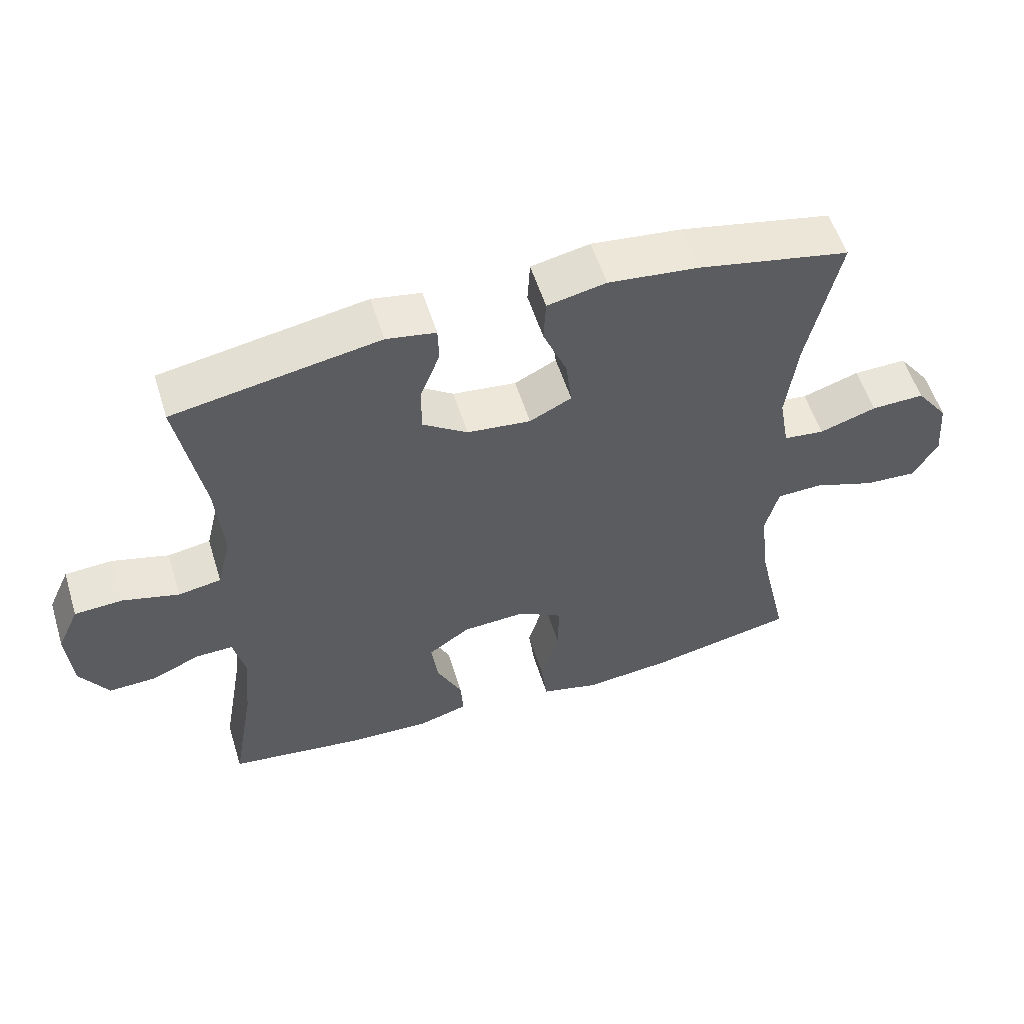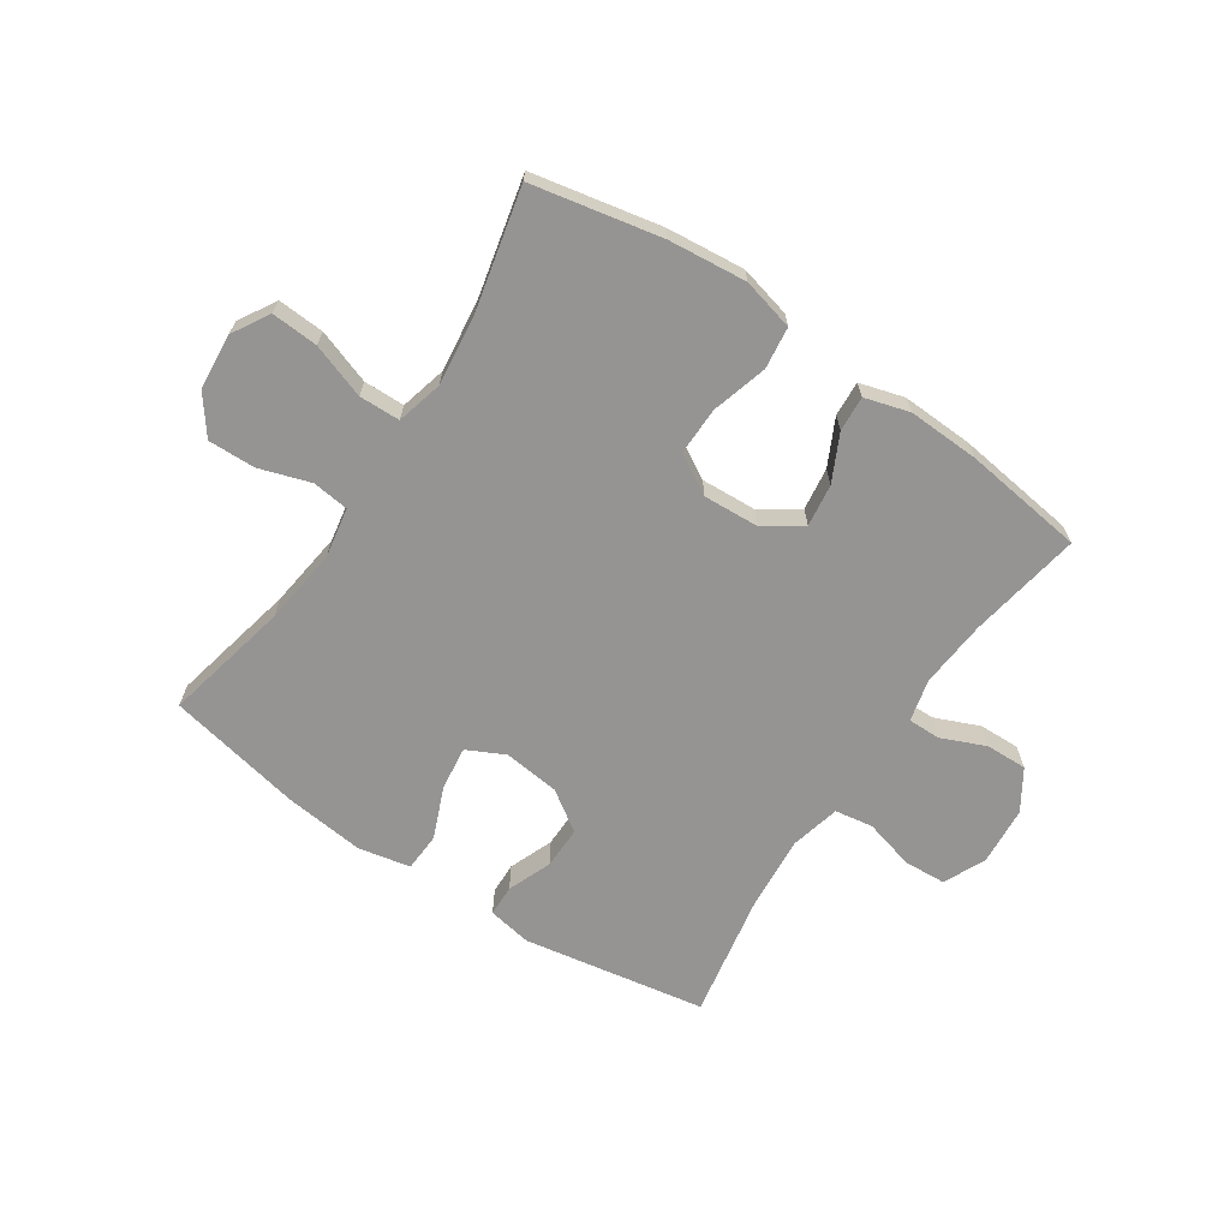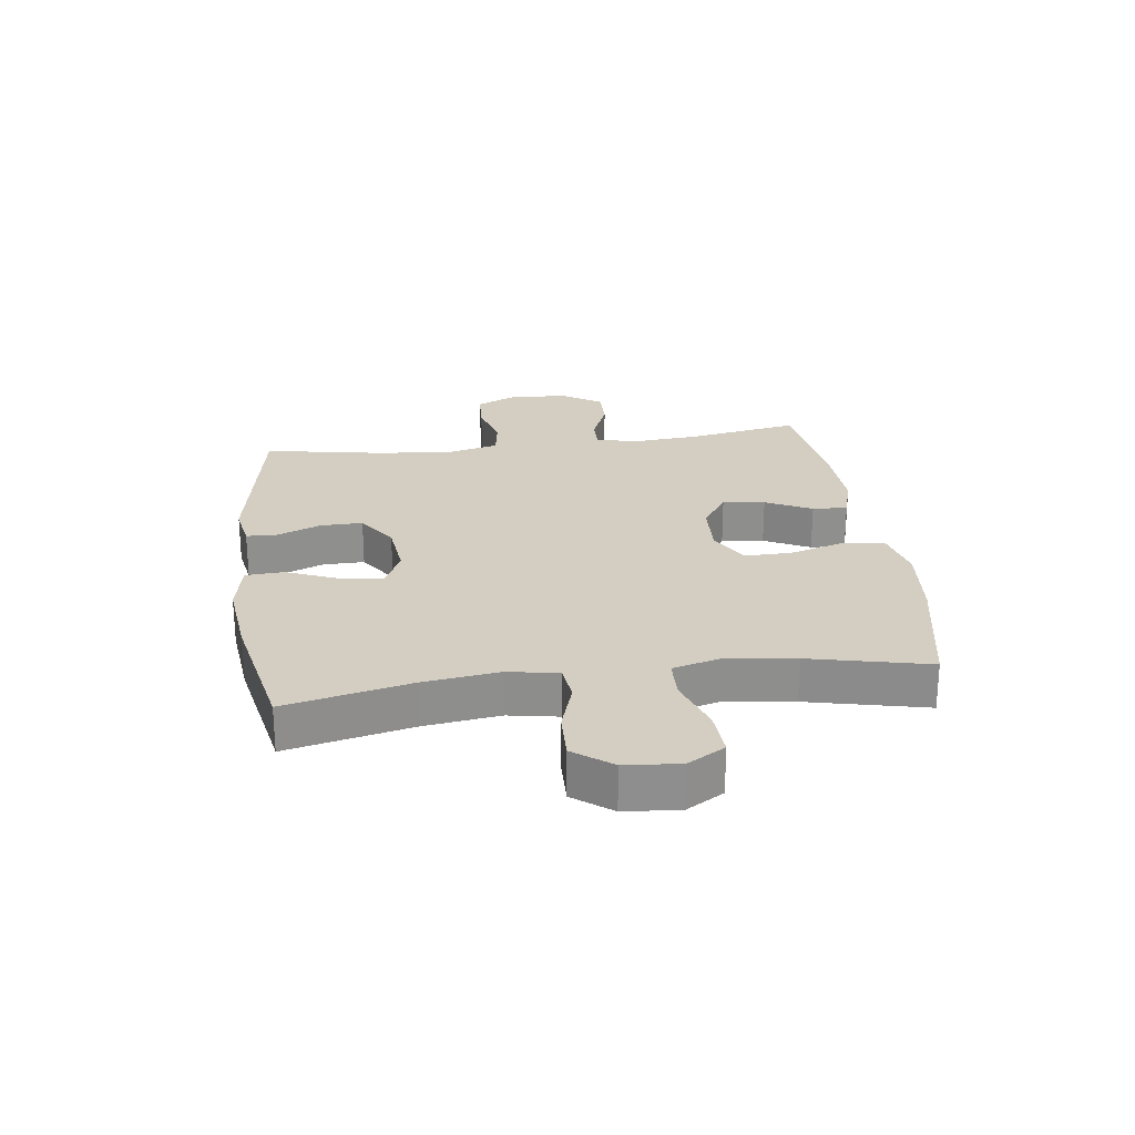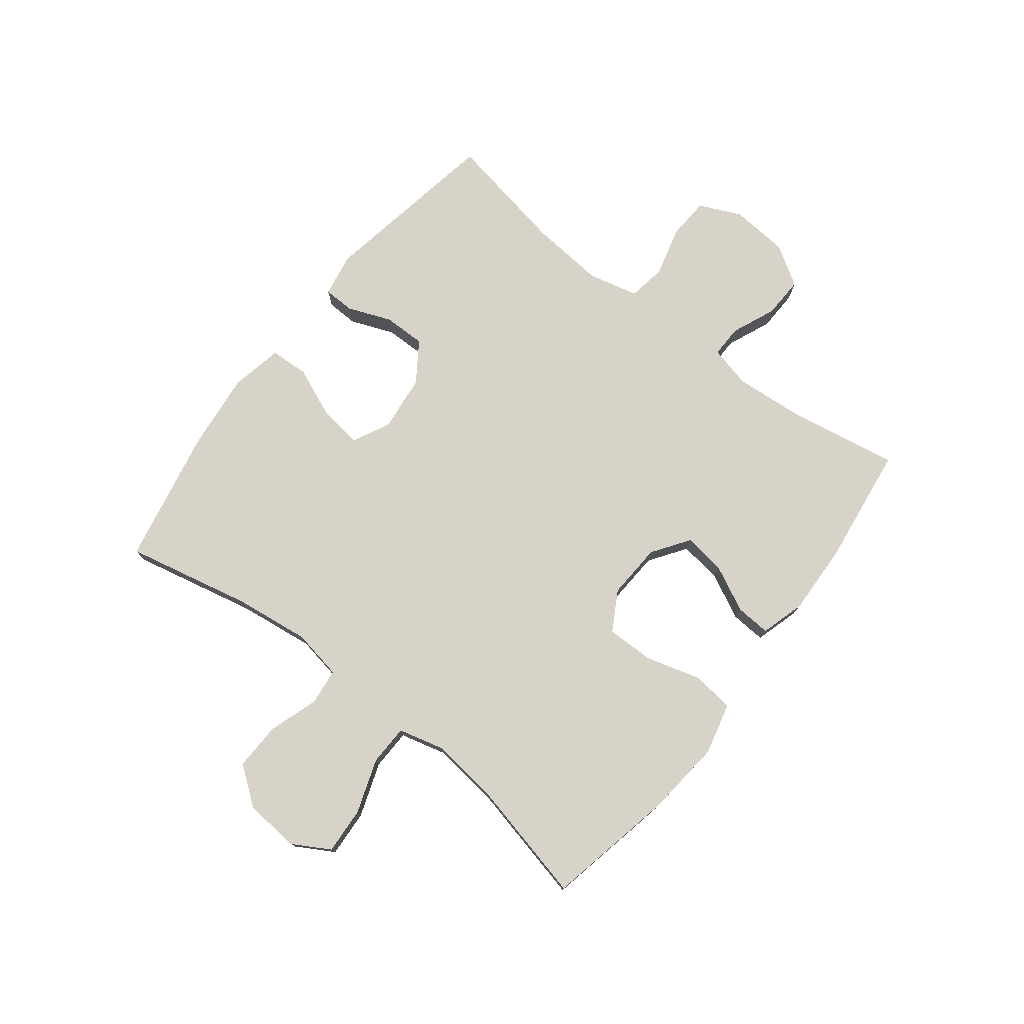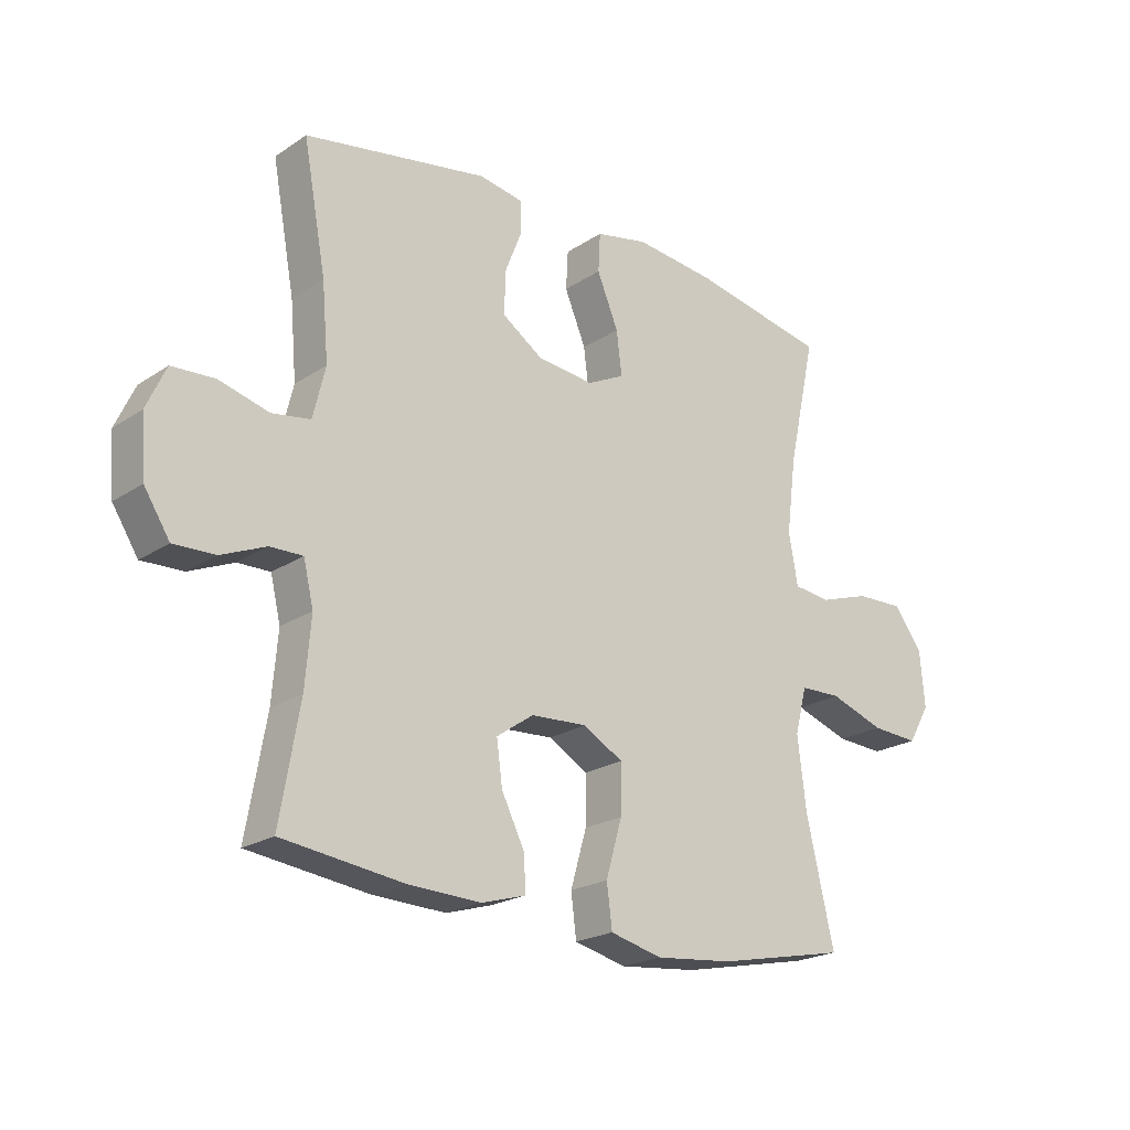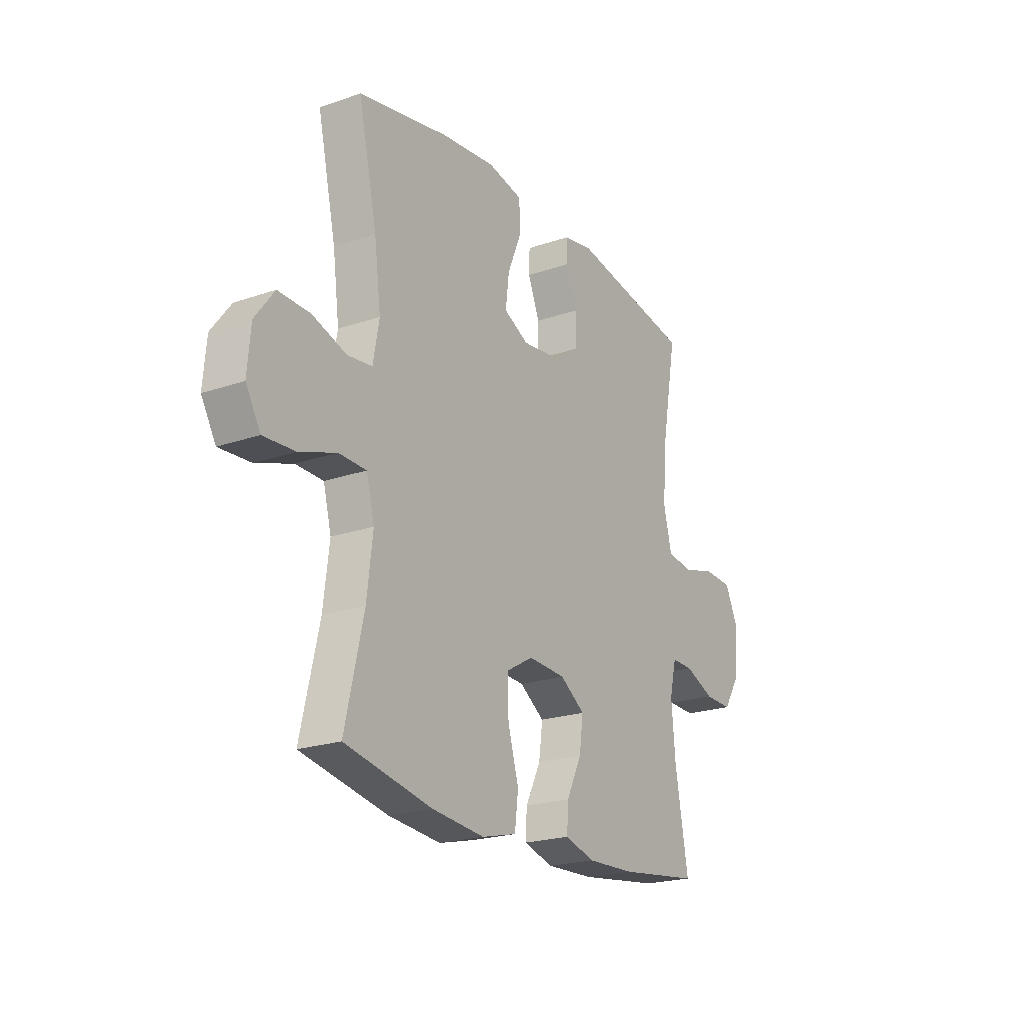
<metadata>
{"format":"obj","ext":"obj","renderer":"f3d","projection":"perspective","resolution":1024,"background":"white","views":[{"elev":55.5,"azim":-17.2,"up":"+Z"},{"elev":-67.2,"azim":146.2,"up":"+Y"},{"elev":25.2,"azim":82.4,"up":"+Y"},{"elev":76.5,"azim":127.9,"up":"+Y"},{"elev":-21.5,"azim":-40.8,"up":"+Z"},{"elev":-21.5,"azim":121.5,"up":"+Z"}]}
</metadata>
<code>
o path158
v -0.2936 0.0375 -0.5285
v -0.1715 0.0375 -0.5333
v -0.09529 0.0375 -0.5111
v -0.09901 0.0375 -0.4511
v -0.1379 0.0375 -0.372
v -0.1476 0.0375 -0.2995
v -0.08453 0.0375 -0.2559
v 0.01125 0.0375 -0.2506
v 0.0788 0.0375 -0.2894
v 0.07779 0.0375 -0.3711
v 0.0504 0.0375 -0.4662
v 0.05944 0.0375 -0.5379
v 0.1481 0.0375 -0.5599
v 0.281 0.0375 -0.5465
v 0.5017 0.0375 -0.5015
v 0.4547 0.0375 -0.2967
v 0.4399 0.0375 -0.1746
v 0.4601 0.0375 -0.09601
v 0.53 0.0375 -0.09422
v 0.6232 0.0375 -0.1266
v 0.7033 0.0375 -0.1315
v 0.7404 0.0375 -0.06746
v 0.7323 0.0375 0.02672
v 0.6833 0.0375 0.09209
v 0.6022 0.0375 0.08983
v 0.5153 0.0375 0.0616
v 0.4533 0.0375 0.06918
v 0.4378 0.0375 0.1551
v 0.4544 0.0375 0.2846
v 0.5017 0.0375 0.5002
v 0.2716 0.0375 0.5465
v 0.1341 0.0375 0.5617
v 0.0448 0.0375 0.5434
v 0.04131 0.0375 0.4776
v 0.07756 0.0375 0.3899
v 0.08665 0.0375 0.3159
v 0.02303 0.0375 0.2842
v -0.07351 0.0375 0.295
v -0.1419 0.0375 0.3413
v -0.1411 0.0375 0.4133
v -0.1114 0.0375 0.4885
v -0.113 0.0375 0.5417
v -0.1879 0.0375 0.555
v -0.5002 0.0375 0.5002
v -0.4614 0.0375 0.2887
v -0.4506 0.0375 0.1611
v -0.4714 0.0375 0.07515
v -0.5365 0.0375 0.06446
v -0.6219 0.0375 0.08731
v -0.6944 0.0375 0.08316
v -0.7273 0.0375 0.01149
v -0.7194 0.0375 -0.08827
v -0.6759 0.0375 -0.1567
v -0.6054 0.0375 -0.1545
v -0.5298 0.0375 -0.1224
v -0.4744 0.0375 -0.1214
v -0.4571 0.0375 -0.1938
v -0.4667 0.0375 -0.3084
v -0.5002 0.0375 -0.5015
v -0.2936 -0.0375 -0.5285
v -0.1715 -0.0375 -0.5333
v -0.09529 -0.0375 -0.5111
v -0.09901 -0.0375 -0.4511
v -0.1379 -0.0375 -0.372
v -0.1476 -0.0375 -0.2995
v -0.08453 -0.0375 -0.2559
v 0.01125 -0.0375 -0.2506
v 0.0788 -0.0375 -0.2894
v 0.07779 -0.0375 -0.3711
v 0.0504 -0.0375 -0.4662
v 0.05944 -0.0375 -0.5379
v 0.1481 -0.0375 -0.5599
v 0.281 -0.0375 -0.5465
v 0.5017 -0.0375 -0.5015
v 0.4547 -0.0375 -0.2967
v 0.4399 -0.0375 -0.1746
v 0.4601 -0.0375 -0.09601
v 0.53 -0.0375 -0.09422
v 0.6232 -0.0375 -0.1266
v 0.7033 -0.0375 -0.1315
v 0.7404 -0.0375 -0.06746
v 0.7323 -0.0375 0.02672
v 0.6833 -0.0375 0.09209
v 0.6022 -0.0375 0.08983
v 0.5153 -0.0375 0.0616
v 0.4533 -0.0375 0.06918
v 0.4378 -0.0375 0.1551
v 0.4544 -0.0375 0.2846
v 0.5017 -0.0375 0.5002
v 0.2716 -0.0375 0.5465
v 0.1341 -0.0375 0.5617
v 0.0448 -0.0375 0.5434
v 0.04131 -0.0375 0.4776
v 0.07756 -0.0375 0.3899
v 0.08665 -0.0375 0.3159
v 0.02303 -0.0375 0.2842
v -0.07351 -0.0375 0.295
v -0.1419 -0.0375 0.3413
v -0.1411 -0.0375 0.4133
v -0.1114 -0.0375 0.4885
v -0.113 -0.0375 0.5417
v -0.1879 -0.0375 0.555
v -0.5002 -0.0375 0.5002
v -0.4614 -0.0375 0.2887
v -0.4506 -0.0375 0.1611
v -0.4714 -0.0375 0.07515
v -0.5365 -0.0375 0.06446
v -0.6219 -0.0375 0.08731
v -0.6944 -0.0375 0.08316
v -0.7273 -0.0375 0.01149
v -0.7194 -0.0375 -0.08827
v -0.6759 -0.0375 -0.1567
v -0.6054 -0.0375 -0.1545
v -0.5298 -0.0375 -0.1224
v -0.4744 -0.0375 -0.1214
v -0.4571 -0.0375 -0.1938
v -0.4667 -0.0375 -0.3084
v -0.5002 -0.0375 -0.5015
v 0.05944 0.0375 -0.5379
v 0.05944 0.0375 -0.5379
v 0.1481 0.0375 -0.5599
v 0.281 0.0375 -0.5465
v 0.0504 0.0375 -0.4662
v -0.2936 0.0375 -0.5285
v -0.1715 0.0375 -0.5333
v -0.09529 0.0375 -0.5111
v -0.09529 0.0375 -0.5111
v -0.09901 0.0375 -0.4511
v 0.5017 0.0375 -0.5015
v 0.5017 0.0375 -0.5015
v -0.5002 0.0375 -0.5015
v -0.5002 0.0375 -0.5015
v 0.07779 0.0375 -0.3711
v -0.1379 0.0375 -0.372
v -0.4667 0.0375 -0.3084
v 0.4547 0.0375 -0.2967
v -0.1476 0.0375 -0.2995
v -0.1476 0.0375 -0.2995
v 0.0788 0.0375 -0.2894
v 0.0788 0.0375 -0.2894
v -0.4571 0.0375 -0.1938
v -0.08453 0.0375 -0.2559
v 0.4399 0.0375 -0.1746
v 0.01125 0.0375 -0.2506
v -0.4744 0.0375 -0.1214
v -0.4744 0.0375 -0.1214
v 0.4601 0.0375 -0.09601
v 0.4601 0.0375 -0.09601
v -0.7194 0.0375 -0.08827
v -0.6759 0.0375 -0.1567
v -0.6054 0.0375 -0.1545
v -0.5298 0.0375 -0.1224
v 0.6232 0.0375 -0.1266
v 0.7033 0.0375 -0.1315
v 0.7033 0.0375 -0.1315
v 0.7404 0.0375 -0.06746
v 0.53 0.0375 -0.09422
v -0.7273 0.0375 0.01149
v 0.7323 0.0375 0.02672
v -0.6944 0.0375 0.08316
v -0.6944 0.0375 0.08316
v 0.6833 0.0375 0.09209
v 0.5153 0.0375 0.0616
v 0.4533 0.0375 0.06918
v 0.4533 0.0375 0.06918
v 0.6022 0.0375 0.08983
v -0.6219 0.0375 0.08731
v -0.5365 0.0375 0.06446
v -0.4714 0.0375 0.07515
v -0.4714 0.0375 0.07515
v 0.4378 0.0375 0.1551
v -0.4506 0.0375 0.1611
v 0.4544 0.0375 0.2846
v -0.4614 0.0375 0.2887
v 0.02303 0.0375 0.2842
v -0.07351 0.0375 0.295
v 0.08665 0.0375 0.3159
v 0.08665 0.0375 0.3159
v -0.1419 0.0375 0.3413
v 0.07756 0.0375 0.3899
v -0.1411 0.0375 0.4133
v 0.04131 0.0375 0.4776
v -0.5002 0.0375 0.5002
v -0.5002 0.0375 0.5002
v -0.1114 0.0375 0.4885
v 0.5017 0.0375 0.5002
v 0.5017 0.0375 0.5002
v 0.0448 0.0375 0.5434
v 0.0448 0.0375 0.5434
v -0.113 0.0375 0.5417
v -0.113 0.0375 0.5417
v 0.2716 0.0375 0.5465
v -0.1879 0.0375 0.555
v 0.1341 0.0375 0.5617
v 0.05944 -0.0375 -0.5379
v 0.05944 -0.0375 -0.5379
v 0.1481 -0.0375 -0.5599
v 0.281 -0.0375 -0.5465
v 0.0504 -0.0375 -0.4662
v -0.2936 -0.0375 -0.5285
v -0.1715 -0.0375 -0.5333
v -0.09529 -0.0375 -0.5111
v -0.09529 -0.0375 -0.5111
v -0.09901 -0.0375 -0.4511
v 0.5017 -0.0375 -0.5015
v 0.5017 -0.0375 -0.5015
v -0.5002 -0.0375 -0.5015
v -0.5002 -0.0375 -0.5015
v 0.07779 -0.0375 -0.3711
v -0.1379 -0.0375 -0.372
v -0.4667 -0.0375 -0.3084
v 0.4547 -0.0375 -0.2967
v -0.1476 -0.0375 -0.2995
v -0.1476 -0.0375 -0.2995
v 0.0788 -0.0375 -0.2894
v 0.0788 -0.0375 -0.2894
v -0.4571 -0.0375 -0.1938
v -0.08453 -0.0375 -0.2559
v 0.4399 -0.0375 -0.1746
v 0.01125 -0.0375 -0.2506
v -0.4744 -0.0375 -0.1214
v -0.4744 -0.0375 -0.1214
v 0.4601 -0.0375 -0.09601
v 0.4601 -0.0375 -0.09601
v -0.7194 -0.0375 -0.08827
v -0.6759 -0.0375 -0.1567
v -0.6054 -0.0375 -0.1545
v -0.5298 -0.0375 -0.1224
v 0.6232 -0.0375 -0.1266
v 0.7033 -0.0375 -0.1315
v 0.7033 -0.0375 -0.1315
v 0.7404 -0.0375 -0.06746
v 0.53 -0.0375 -0.09422
v -0.7273 -0.0375 0.01149
v 0.7323 -0.0375 0.02672
v -0.6944 -0.0375 0.08316
v -0.6944 -0.0375 0.08316
v 0.6833 -0.0375 0.09209
v 0.5153 -0.0375 0.0616
v 0.4533 -0.0375 0.06918
v 0.4533 -0.0375 0.06918
v 0.6022 -0.0375 0.08983
v -0.6219 -0.0375 0.08731
v -0.5365 -0.0375 0.06446
v -0.4714 -0.0375 0.07515
v -0.4714 -0.0375 0.07515
v 0.4378 -0.0375 0.1551
v -0.4506 -0.0375 0.1611
v 0.4544 -0.0375 0.2846
v -0.4614 -0.0375 0.2887
v 0.02303 -0.0375 0.2842
v -0.07351 -0.0375 0.295
v 0.08665 -0.0375 0.3159
v 0.08665 -0.0375 0.3159
v -0.1419 -0.0375 0.3413
v 0.07756 -0.0375 0.3899
v -0.1411 -0.0375 0.4133
v 0.04131 -0.0375 0.4776
v -0.5002 -0.0375 0.5002
v -0.5002 -0.0375 0.5002
v -0.1114 -0.0375 0.4885
v 0.5017 -0.0375 0.5002
v 0.5017 -0.0375 0.5002
v 0.0448 -0.0375 0.5434
v 0.0448 -0.0375 0.5434
v -0.113 -0.0375 0.5417
v -0.113 -0.0375 0.5417
v 0.2716 -0.0375 0.5465
v -0.1879 -0.0375 0.555
v 0.1341 -0.0375 0.5617
f 240 223 239
f 221 244 228
f 213 221 217
f 223 215 219
f 225 243 234
f 264 258 270
f 220 251 218
f 252 245 218
f 268 253 249
f 266 269 261
f 250 257 259
f 256 270 258
f 221 245 244
f 230 232 229
f 200 211 207
f 223 220 215
f 212 215 209
f 221 218 245
f 227 225 226
f 219 215 212
f 234 243 236
f 225 228 243
f 255 250 248
f 249 253 247
f 218 221 213
f 239 233 242
f 261 269 257
f 268 249 262
f 247 253 240
f 253 268 256
f 232 235 229
f 240 253 251
f 210 201 204
f 229 235 242
f 233 239 223
f 245 252 248
f 229 242 233
f 212 209 198
f 223 240 220
f 198 209 197
f 210 200 201
f 200 210 211
f 238 242 235
f 270 256 268
f 243 228 244
f 259 257 269
f 228 225 227
f 251 252 218
f 257 250 255
f 197 209 199
f 255 248 252
f 240 251 220
f 205 212 198
f 204 201 202
f 213 211 210
f 197 199 195
f 213 217 211
f 120 13 72 196
f 13 14 73 72
f 11 12 71 70
f 1 2 61 60
f 2 127 203 61
f 3 4 63 62
f 14 130 206 73
f 132 1 60 208
f 10 11 70 69
f 4 5 64 63
f 58 59 118 117
f 15 16 75 74
f 5 138 214 64
f 140 10 69 216
f 57 58 117 116
f 6 7 66 65
f 16 17 76 75
f 8 9 68 67
f 7 8 67 66
f 146 57 116 222
f 17 148 224 76
f 52 53 112 111
f 53 54 113 112
f 54 55 114 113
f 20 155 231 79
f 21 22 81 80
f 19 20 79 78
f 55 56 115 114
f 18 19 78 77
f 51 52 111 110
f 22 23 82 81
f 161 51 110 237
f 23 24 83 82
f 26 165 241 85
f 25 26 85 84
f 24 25 84 83
f 49 50 109 108
f 48 49 108 107
f 170 48 107 246
f 27 28 87 86
f 46 47 106 105
f 28 29 88 87
f 45 46 105 104
f 37 38 97 96
f 178 37 96 254
f 38 39 98 97
f 35 36 95 94
f 39 40 99 98
f 34 35 94 93
f 184 45 104 260
f 40 41 100 99
f 29 187 263 88
f 189 34 93 265
f 41 191 267 100
f 30 31 90 89
f 43 44 103 102
f 42 43 102 101
f 32 33 92 91
f 31 32 91 90
f 164 163 147
f 145 152 168
f 137 141 145
f 147 143 139
f 149 158 167
f 188 194 182
f 144 142 175
f 176 142 169
f 192 173 177
f 190 185 193
f 174 183 181
f 180 182 194
f 145 168 169
f 154 153 156
f 124 131 135
f 147 139 144
f 136 133 139
f 145 169 142
f 151 150 149
f 143 136 139
f 158 160 167
f 149 167 152
f 179 172 174
f 173 171 177
f 142 137 145
f 163 166 157
f 185 181 193
f 192 186 173
f 171 164 177
f 177 180 192
f 156 153 159
f 164 175 177
f 134 128 125
f 153 166 159
f 157 147 163
f 169 172 176
f 153 157 166
f 136 122 133
f 147 144 164
f 122 121 133
f 134 125 124
f 124 135 134
f 162 159 166
f 194 192 180
f 167 168 152
f 183 193 181
f 152 151 149
f 175 142 176
f 181 179 174
f 121 123 133
f 179 176 172
f 164 144 175
f 129 122 136
f 128 126 125
f 137 134 135
f 121 119 123
f 137 135 141

</code>
